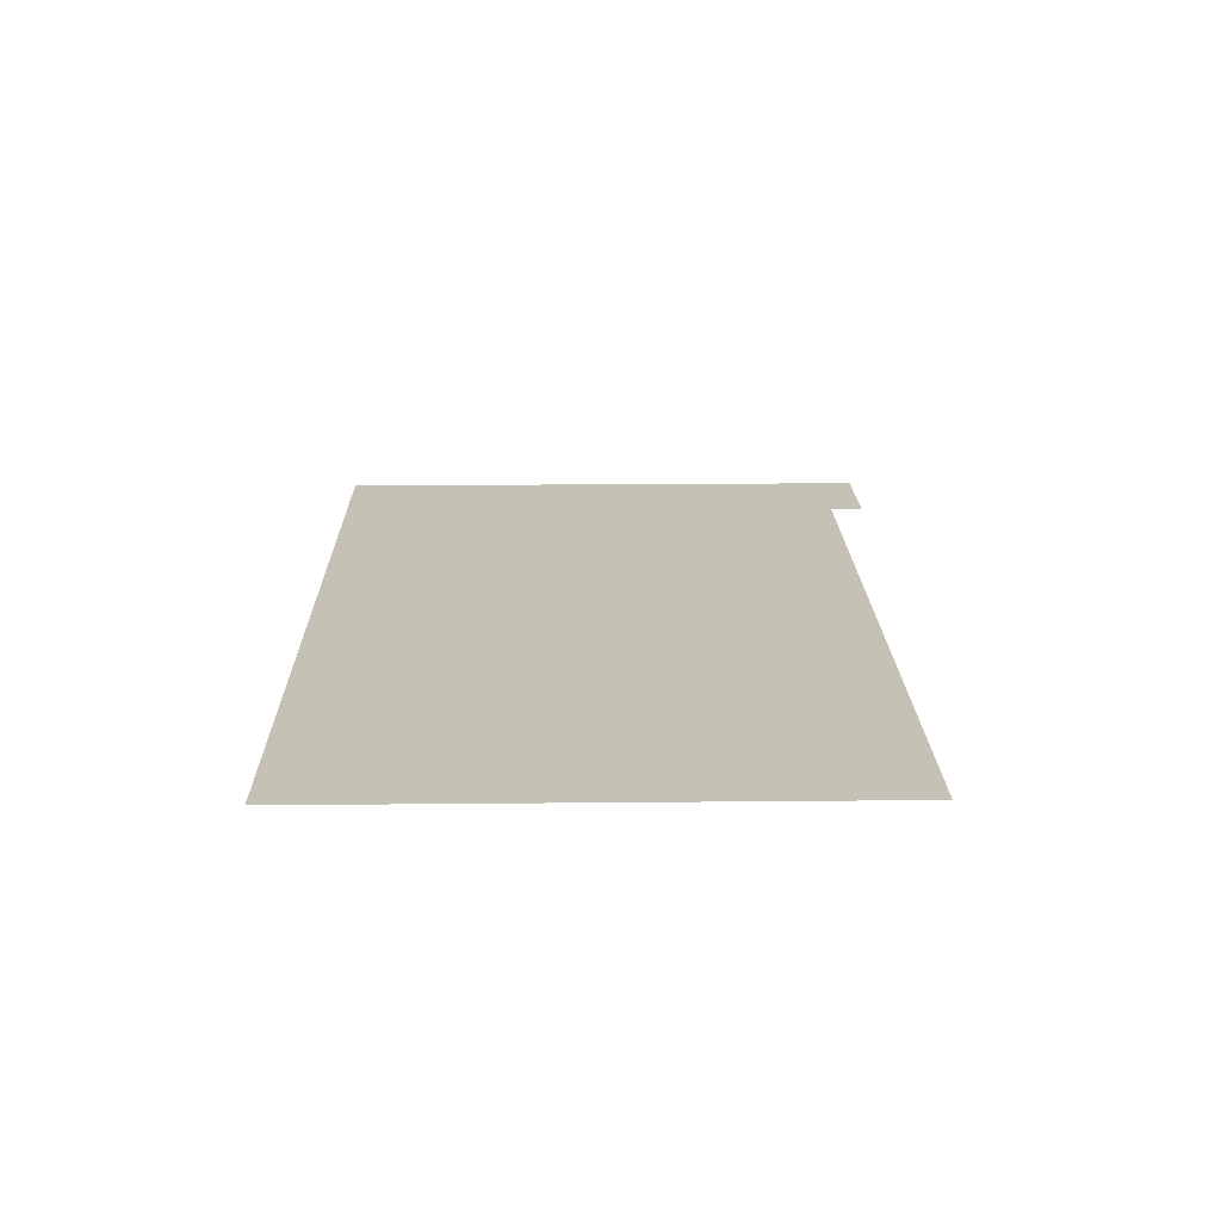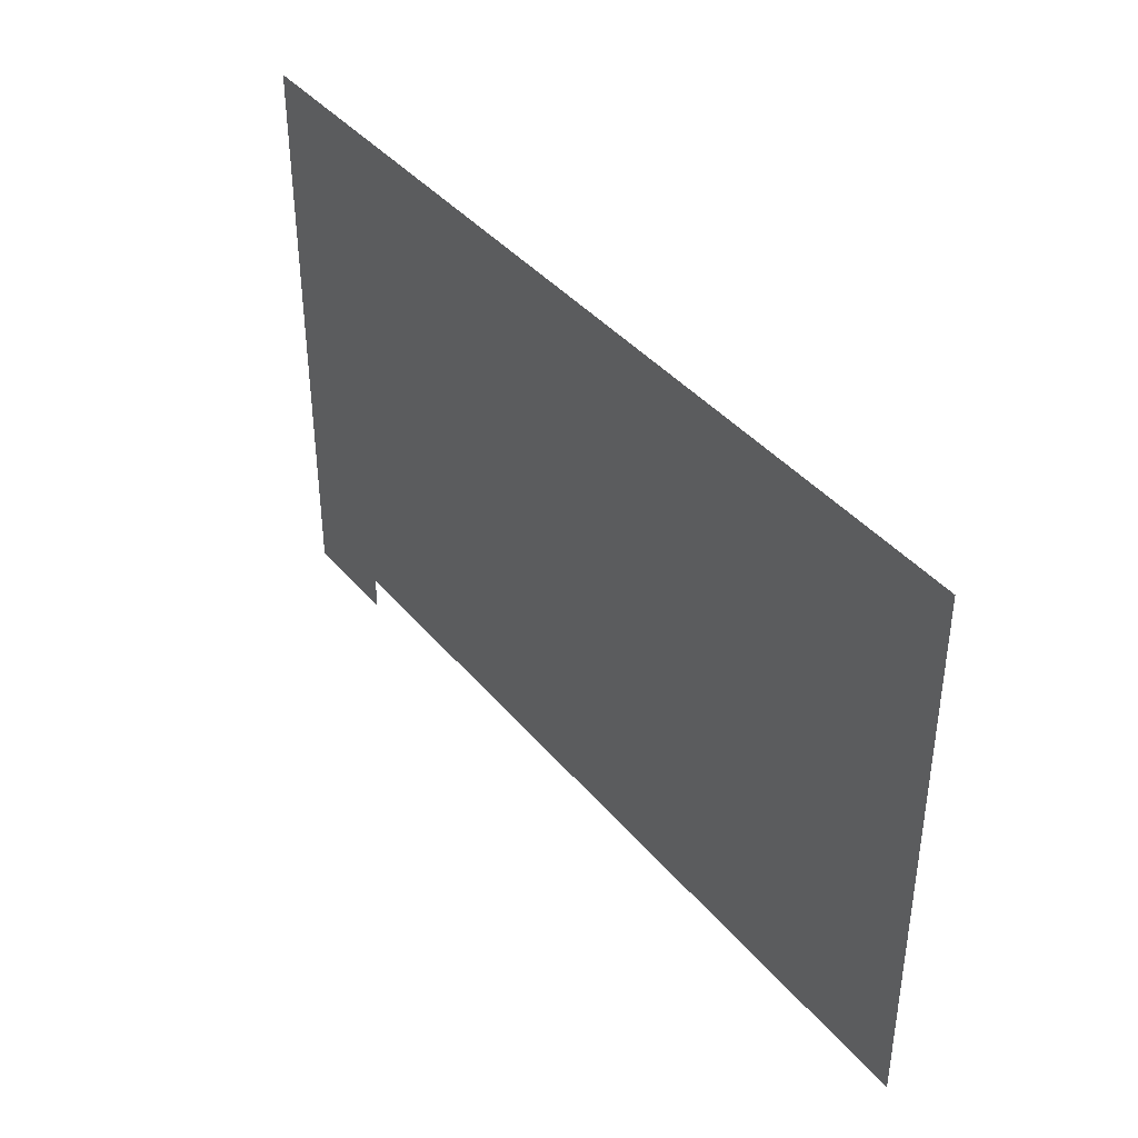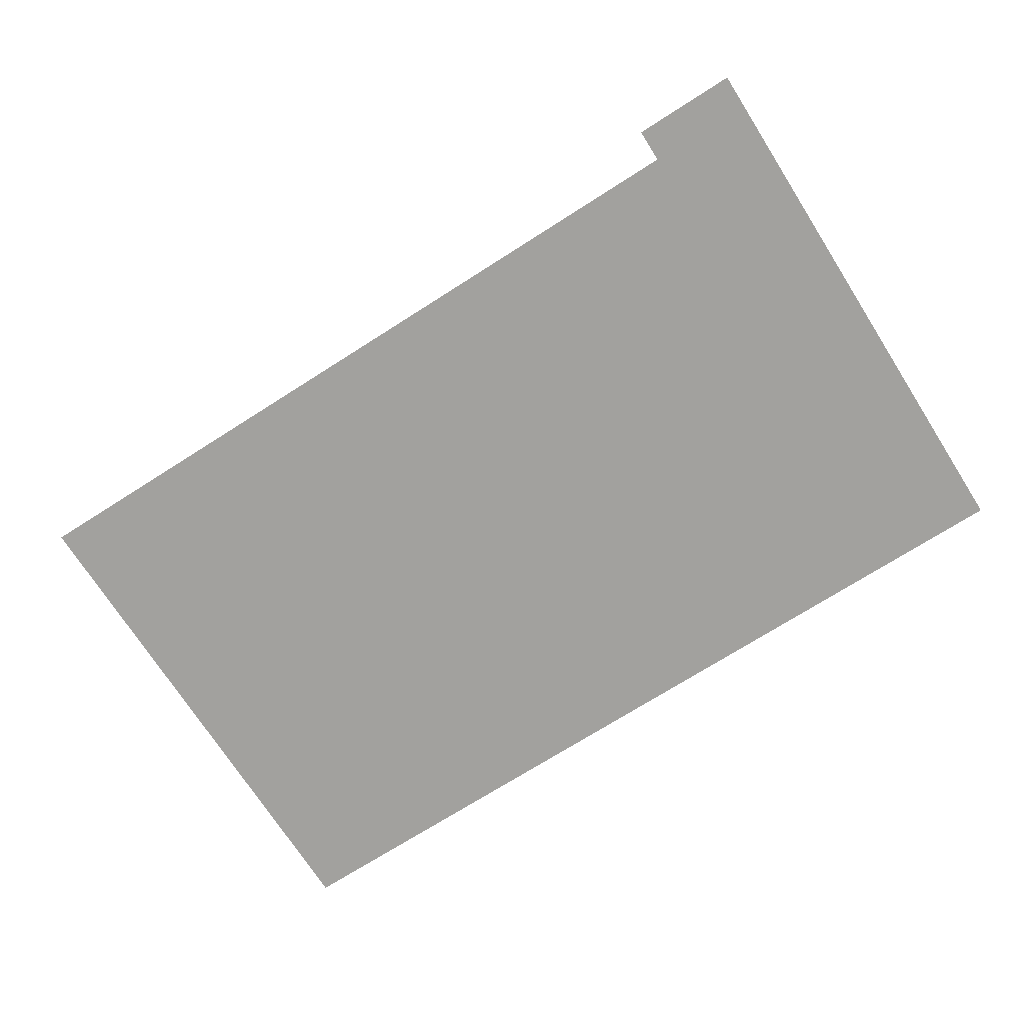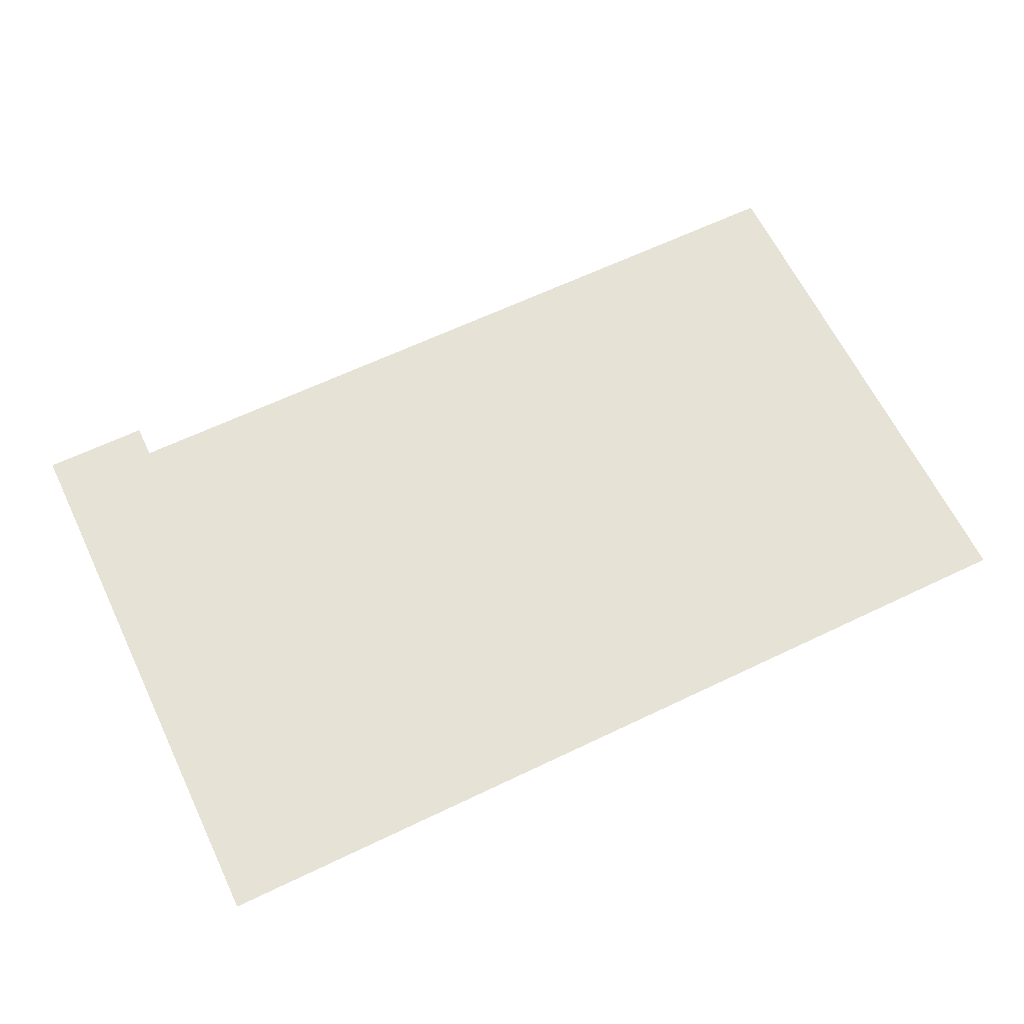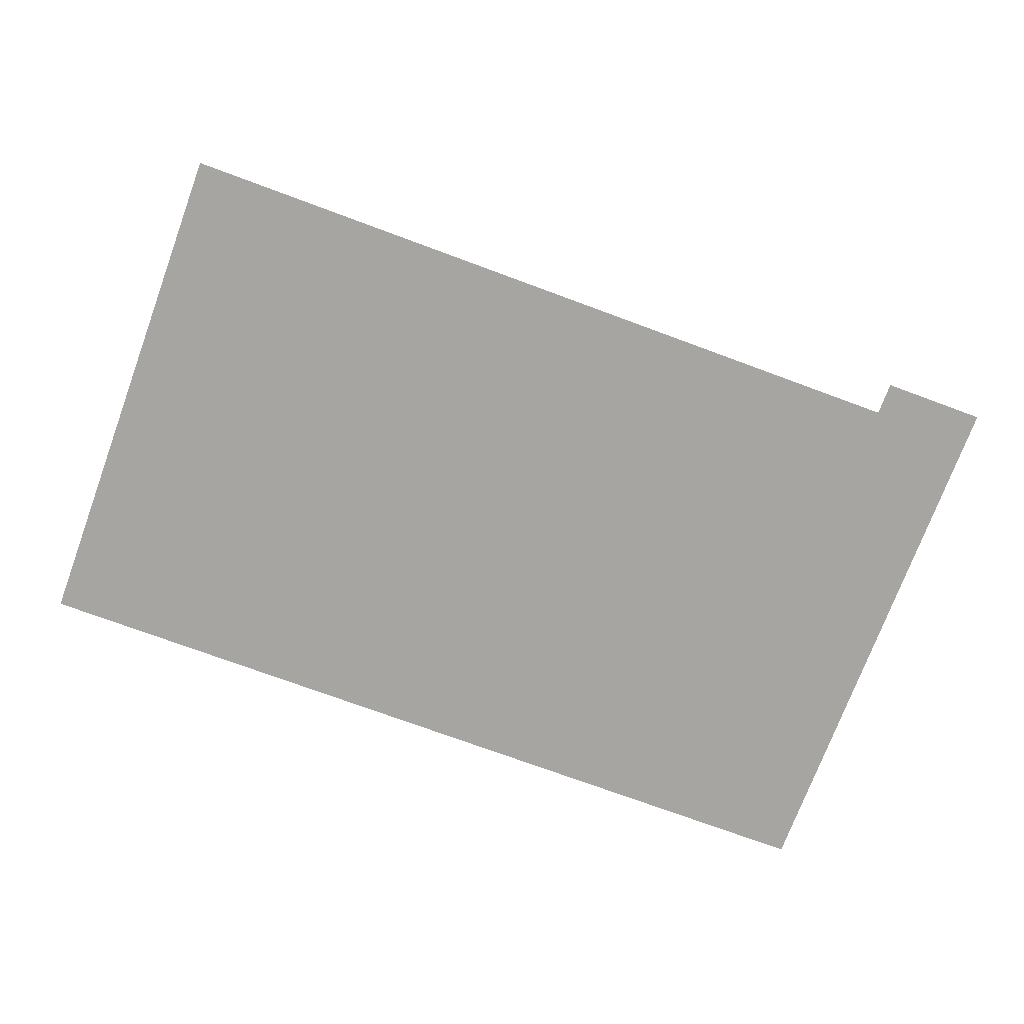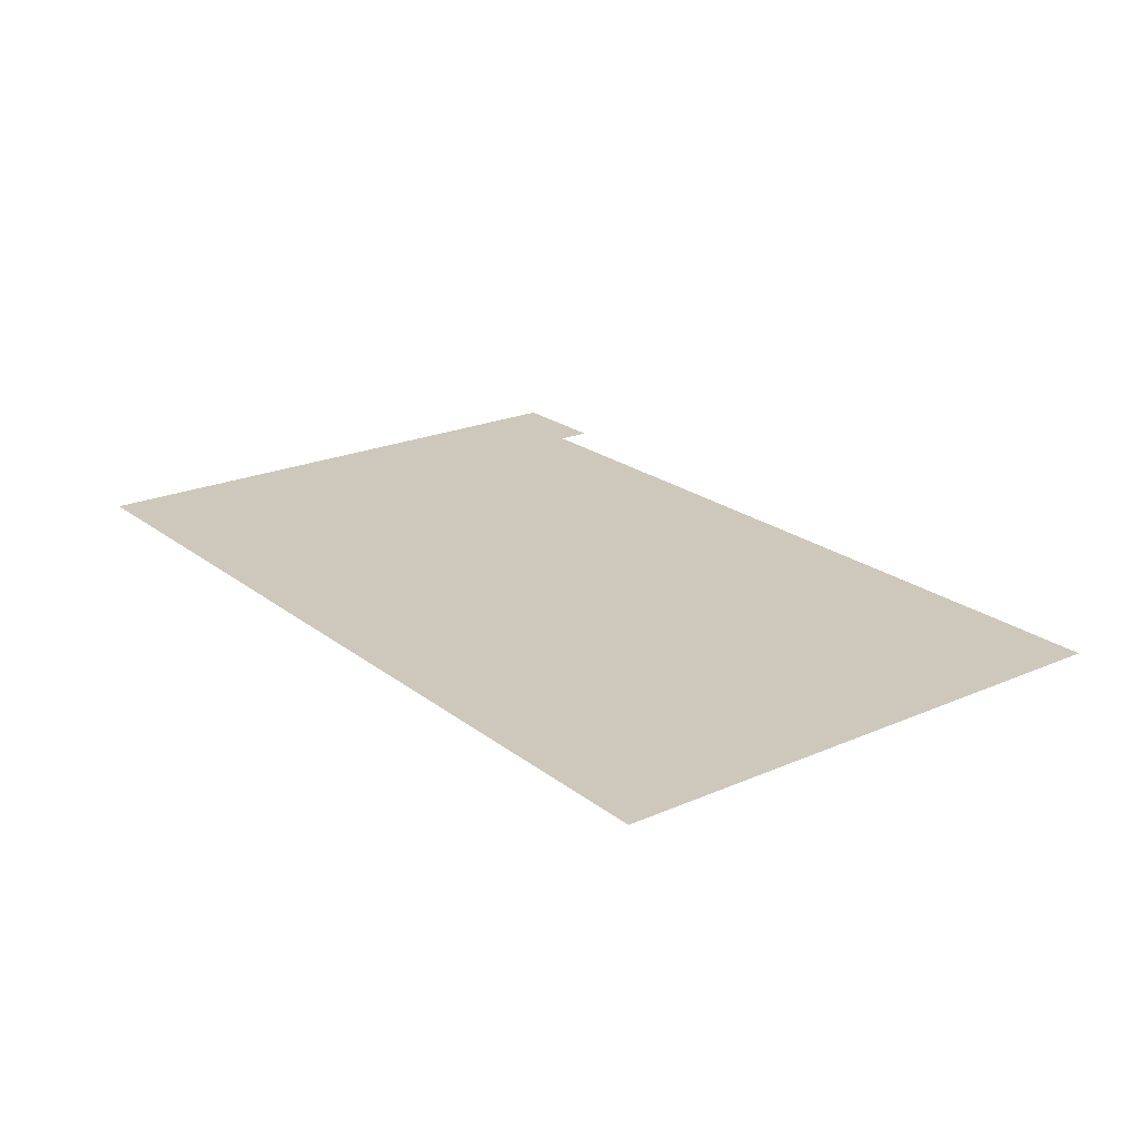
<metadata>
{"format":"obj","ext":"obj","renderer":"f3d","projection":"perspective","resolution":1024,"background":"white","views":[{"elev":18.8,"azim":-91.1,"up":"+Z"},{"elev":40.0,"azim":-125.6,"up":"+Y"},{"elev":-72.0,"azim":32.5,"up":"+Z"},{"elev":63.5,"azim":154.2,"up":"+Z"},{"elev":-73.6,"azim":-20.3,"up":"+Z"},{"elev":22.0,"azim":-127.2,"up":"+Z"}]}
</metadata>
<code>
v 3.484 -0.6722 0
v 3.482 -4.723 0
v 9.499 -4.723 0
v 9.499 -4.978 0
v 10.3 -4.978 0
v 10.3 -0.6705 0
f 2 3 1
f 1 3 6
f 4 5 3
f 6 3 5

</code>
